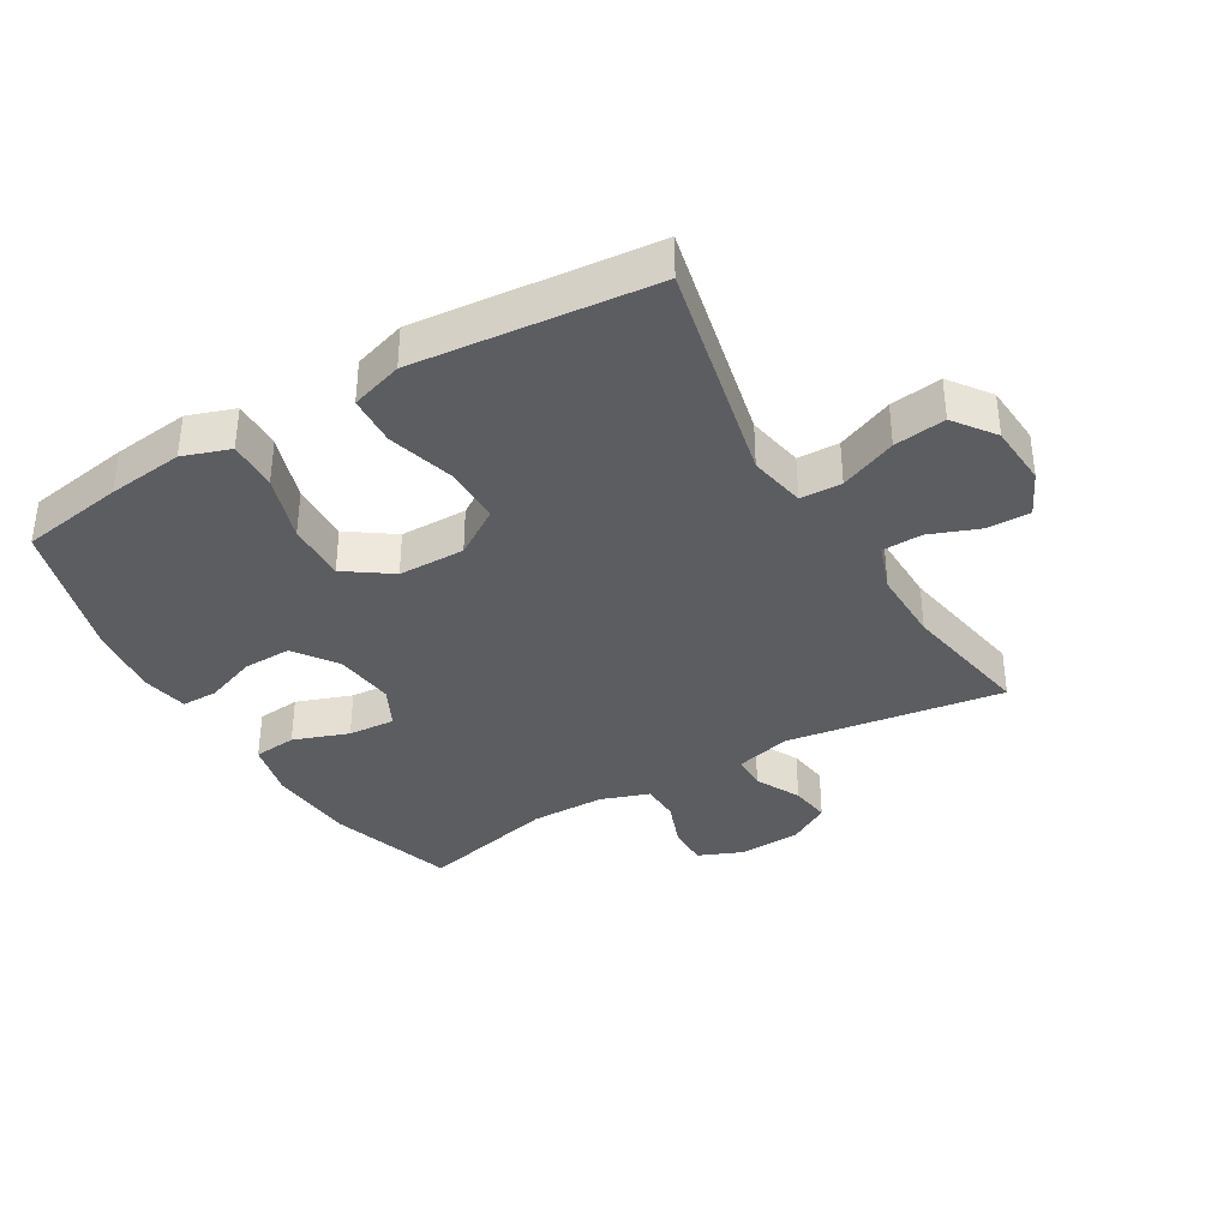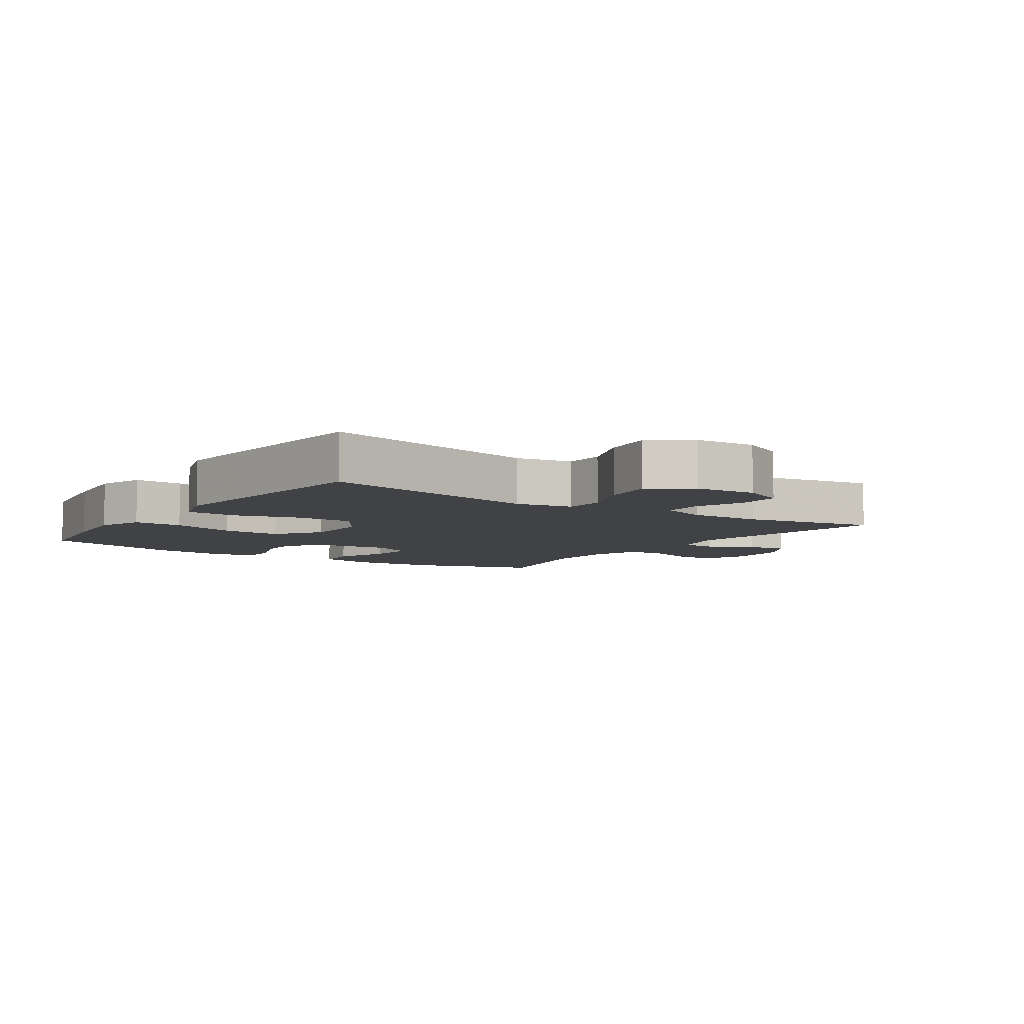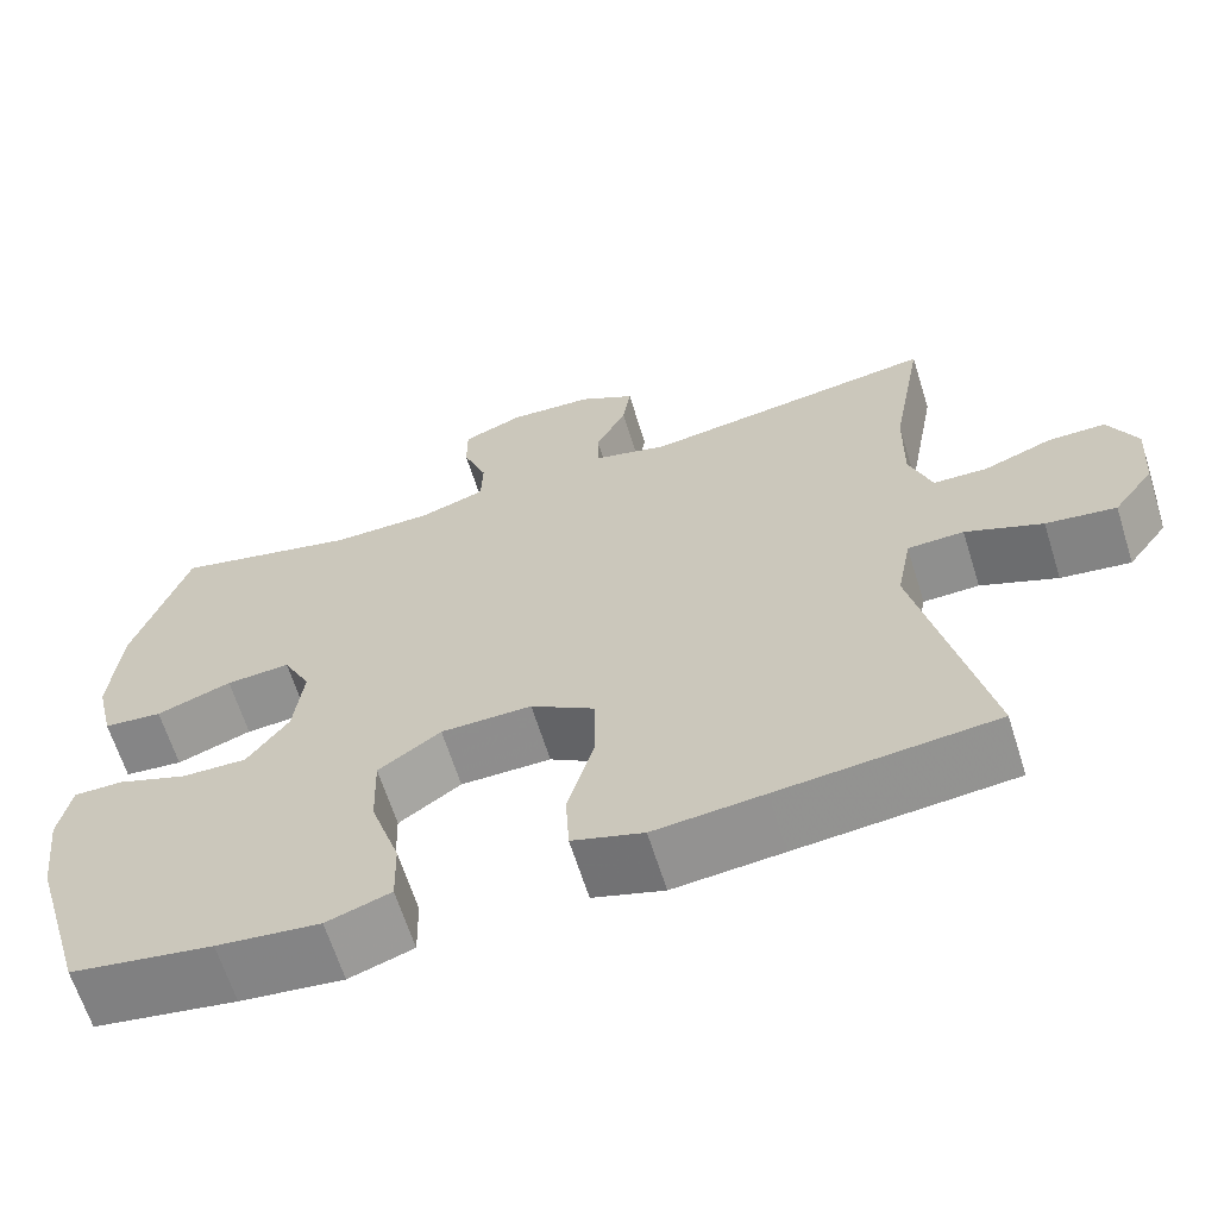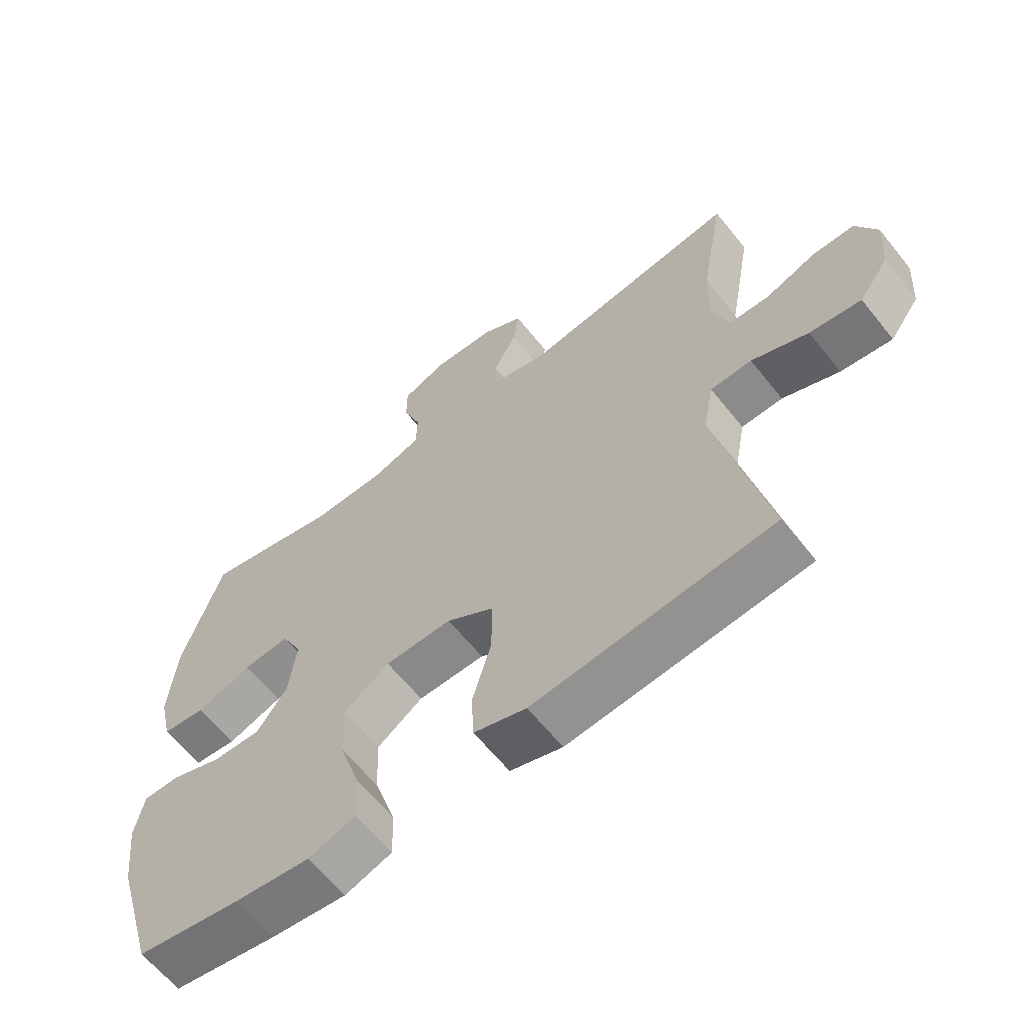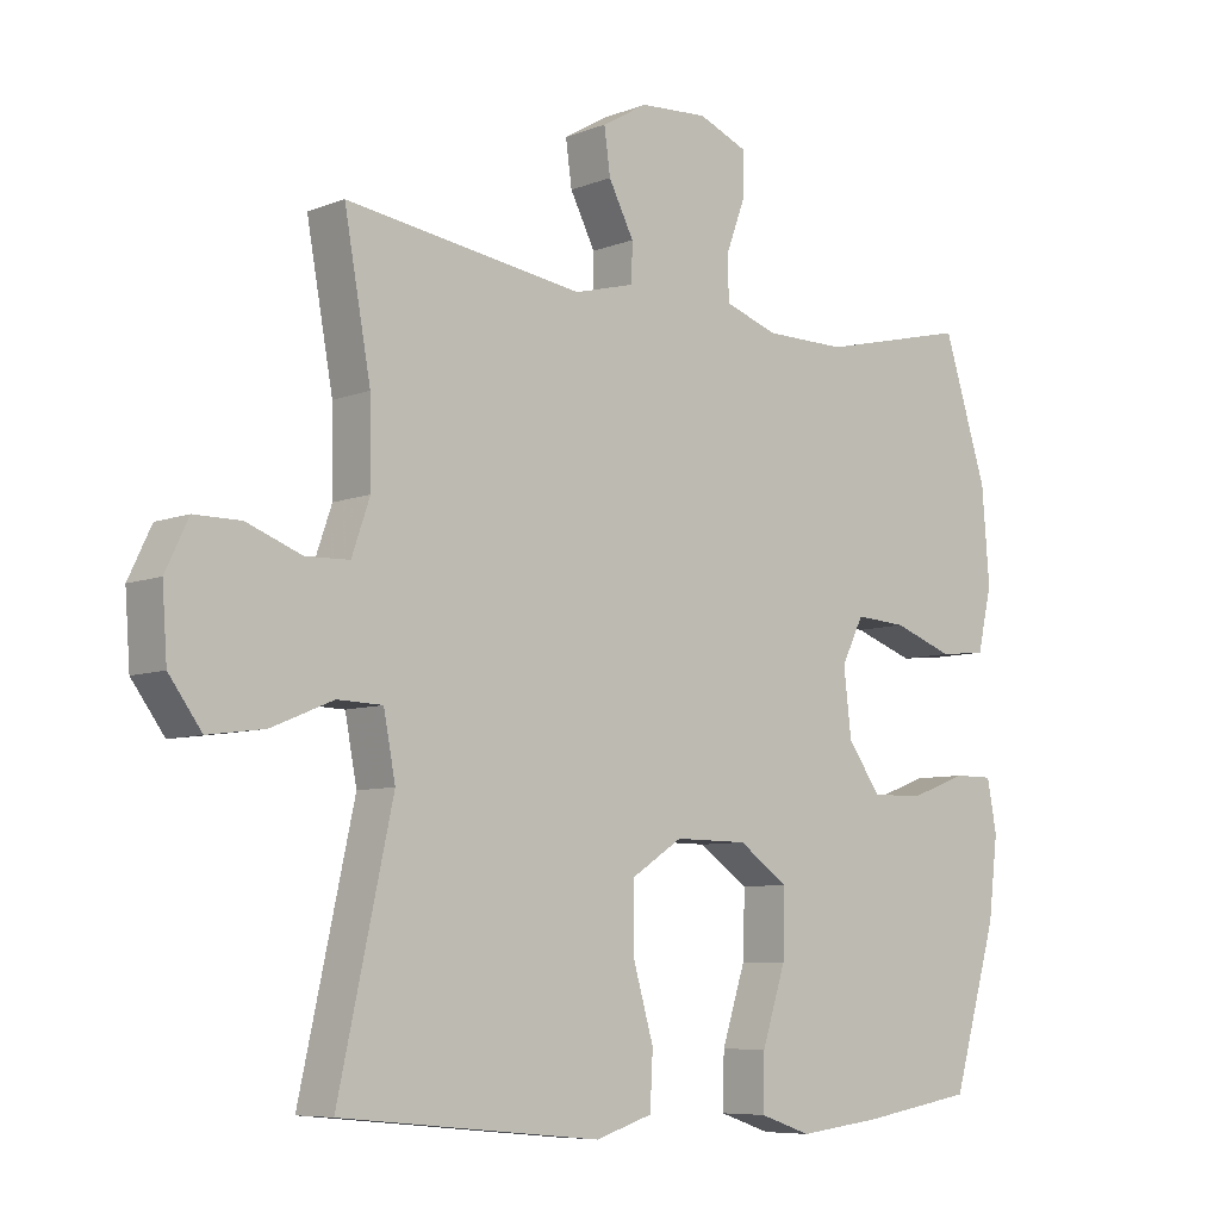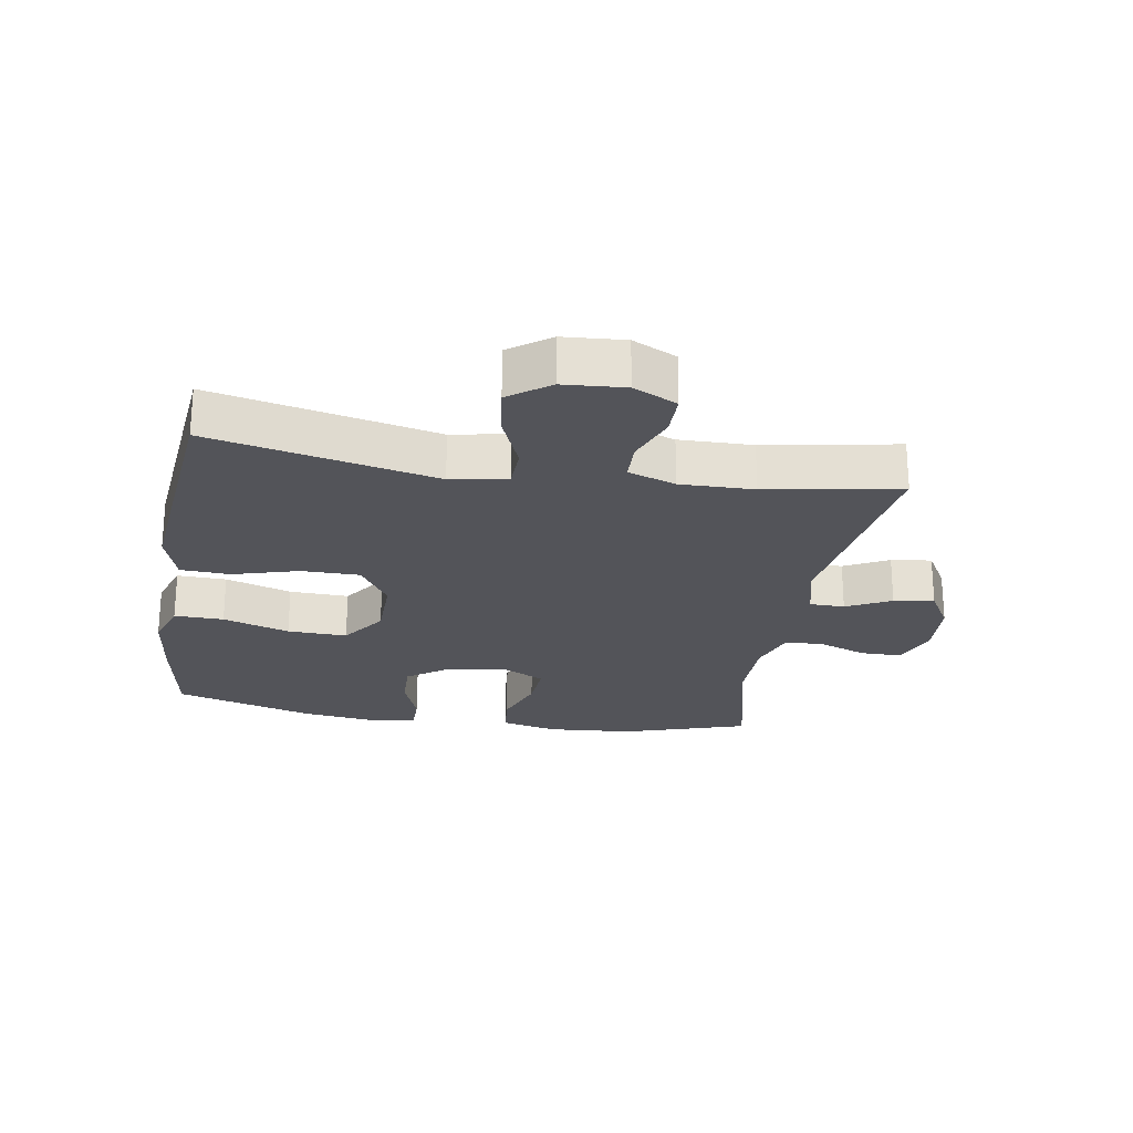
<metadata>
{"format":"obj","ext":"obj","renderer":"f3d","projection":"perspective","resolution":1024,"background":"white","views":[{"elev":-36.6,"azim":-149.6,"up":"+Y"},{"elev":-6.5,"azim":-124.4,"up":"+Y"},{"elev":-64.5,"azim":-162.6,"up":"+Z"},{"elev":-62.6,"azim":-141.4,"up":"+Z"},{"elev":-7.3,"azim":-42.0,"up":"+Z"},{"elev":-23.8,"azim":-99.5,"up":"+Y"}]}
</metadata>
<code>
v 0.5 0.07 -0.5
v 0.336 0.07 -0.527
v 0.217 0.07 -0.541
v 0.143 0.07 -0.516
v 0.145 0.07 -0.438
v 0.179 0.07 -0.333
v 0.182 0.07 -0.239
v 0.11 0.07 -0.189
v 0.005 0.07 -0.188
v -0.069 0.07 -0.236
v -0.069 0.07 -0.328
v -0.039 0.07 -0.432
v -0.043 0.07 -0.51
v -0.125 0.07 -0.536
v -0.251 0.07 -0.524
v -0.5 0.07 -0.5
v -0.422 0.07 -0.146
v -0.439 0.07 -0.057
v -0.504 0.07 -0.055
v -0.593 0.07 -0.092
v -0.674 0.07 -0.103
v -0.721 0.07 -0.039
v -0.728 0.07 0.058
v -0.695 0.07 0.127
v -0.628 0.07 0.127
v -0.549 0.07 0.097
v -0.486 0.07 0.099
v -0.46 0.07 0.174
v -0.462 0.07 0.29
v -0.5 0.07 0.5
v -0.158 0.07 0.45
v -0.071 0.07 0.473
v -0.07 0.07 0.528
v -0.106 0.07 0.598
v -0.115 0.07 0.662
v -0.05 0.07 0.7
v 0.048 0.07 0.706
v 0.118 0.07 0.677
v 0.118 0.07 0.613
v 0.09 0.07 0.538
v 0.092 0.07 0.476
v 0.168 0.07 0.45
v 0.285 0.07 0.449
v 0.5 0.07 0.5
v 0.563 0.07 0.302
v 0.574 0.07 0.166
v 0.553 0.07 0.076
v 0.485 0.07 0.069
v 0.398 0.07 0.1
v 0.324 0.07 0.105
v 0.292 0.07 0.041
v 0.303 0.07 -0.054
v 0.351 0.07 -0.121
v 0.427 0.07 -0.119
v 0.508 0.07 -0.089
v 0.565 0.07 -0.089
v 0.579 0.07 -0.163
v 0.565 0.07 -0.278
v 0.5 0 -0.5
v 0.336 0 -0.527
v 0.217 0 -0.541
v 0.143 0 -0.516
v 0.145 0 -0.438
v 0.179 0 -0.333
v 0.182 0 -0.239
v 0.11 0 -0.189
v 0.005 0 -0.188
v -0.069 0 -0.236
v -0.069 0 -0.328
v -0.039 0 -0.432
v -0.043 0 -0.51
v -0.125 0 -0.536
v -0.251 0 -0.524
v -0.5 0 -0.5
v -0.422 0 -0.146
v -0.439 0 -0.057
v -0.504 0 -0.055
v -0.593 0 -0.092
v -0.674 0 -0.103
v -0.721 0 -0.039
v -0.728 0 0.058
v -0.695 0 0.127
v -0.628 0 0.127
v -0.549 0 0.097
v -0.486 0 0.099
v -0.46 0 0.174
v -0.462 0 0.29
v -0.5 0 0.5
v -0.158 0 0.45
v -0.071 0 0.473
v -0.07 0 0.528
v -0.106 0 0.598
v -0.115 0 0.662
v -0.05 0 0.7
v 0.048 0 0.706
v 0.118 0 0.677
v 0.118 0 0.613
v 0.09 0 0.538
v 0.092 0 0.476
v 0.168 0 0.45
v 0.285 0 0.449
v 0.5 0 0.5
v 0.563 0 0.302
v 0.574 0 0.166
v 0.553 0 0.076
v 0.485 0 0.069
v 0.398 0 0.1
v 0.324 0 0.105
v 0.292 0 0.041
v 0.303 0 -0.054
v 0.351 0 -0.121
v 0.427 0 -0.119
v 0.508 0 -0.089
v 0.565 0 -0.089
v 0.579 0 -0.163
v 0.565 0 -0.278
f 4 5 6
f 3 4 6
f 2 3 6
f 1 2 6
f 58 1 6
f 57 58 6
f 56 57 6
f 55 56 6
f 54 55 6
f 53 54 6 7
f 52 53 7 8
f 51 52 8 9
f 50 51 9 10
f 47 48 49
f 46 47 49
f 45 46 49
f 44 45 49
f 43 44 49
f 42 43 49 50
f 41 42 50 10
f 38 39 40
f 37 38 40
f 36 37 40
f 35 36 40
f 34 35 40
f 33 34 40
f 40 41 10
f 33 40 10
f 32 33 10
f 29 30 31
f 32 10 11
f 31 32 11
f 29 31 11
f 28 29 11
f 24 25 26
f 23 24 26
f 22 23 26
f 21 22 26
f 20 21 26
f 19 20 26
f 18 19 26 27
f 15 16 17
f 14 15 17
f 13 14 17
f 12 13 17
f 11 12 17
f 11 17 18
f 11 18 27 28
f 64 63 62
f 64 62 61
f 64 61 60
f 64 60 59
f 64 59 116
f 64 116 115
f 64 115 114
f 64 114 113
f 64 113 112
f 65 64 112 111
f 66 65 111 110
f 67 66 110 109
f 68 67 109 108
f 107 106 105
f 107 105 104
f 107 104 103
f 107 103 102
f 107 102 101
f 108 107 101 100
f 68 108 100 99
f 98 97 96
f 98 96 95
f 98 95 94
f 98 94 93
f 98 93 92
f 98 92 91
f 68 99 98
f 68 98 91
f 68 91 90
f 89 88 87
f 69 68 90
f 69 90 89
f 69 89 87
f 69 87 86
f 84 83 82
f 84 82 81
f 84 81 80
f 84 80 79
f 84 79 78
f 84 78 77
f 85 84 77 76
f 75 74 73
f 75 73 72
f 75 72 71
f 75 71 70
f 75 70 69
f 76 75 69
f 86 85 76 69
f 1 59 60 2
f 2 60 61 3
f 3 61 62 4
f 4 62 63 5
f 5 63 64 6
f 6 64 65 7
f 7 65 66 8
f 8 66 67 9
f 9 67 68 10
f 10 68 69 11
f 11 69 70 12
f 12 70 71 13
f 13 71 72 14
f 14 72 73 15
f 15 73 74 16
f 16 74 75 17
f 17 75 76 18
f 18 76 77 19
f 19 77 78 20
f 20 78 79 21
f 21 79 80 22
f 22 80 81 23
f 23 81 82 24
f 24 82 83 25
f 25 83 84 26
f 26 84 85 27
f 27 85 86 28
f 28 86 87 29
f 29 87 88 30
f 30 88 89 31
f 31 89 90 32
f 32 90 91 33
f 33 91 92 34
f 34 92 93 35
f 35 93 94 36
f 36 94 95 37
f 37 95 96 38
f 38 96 97 39
f 39 97 98 40
f 40 98 99 41
f 41 99 100 42
f 42 100 101 43
f 43 101 102 44
f 44 102 103 45
f 45 103 104 46
f 46 104 105 47
f 47 105 106 48
f 48 106 107 49
f 49 107 108 50
f 50 108 109 51
f 51 109 110 52
f 52 110 111 53
f 53 111 112 54
f 54 112 113 55
f 55 113 114 56
f 56 114 115 57
f 57 115 116 58
f 58 116 59 1

</code>
